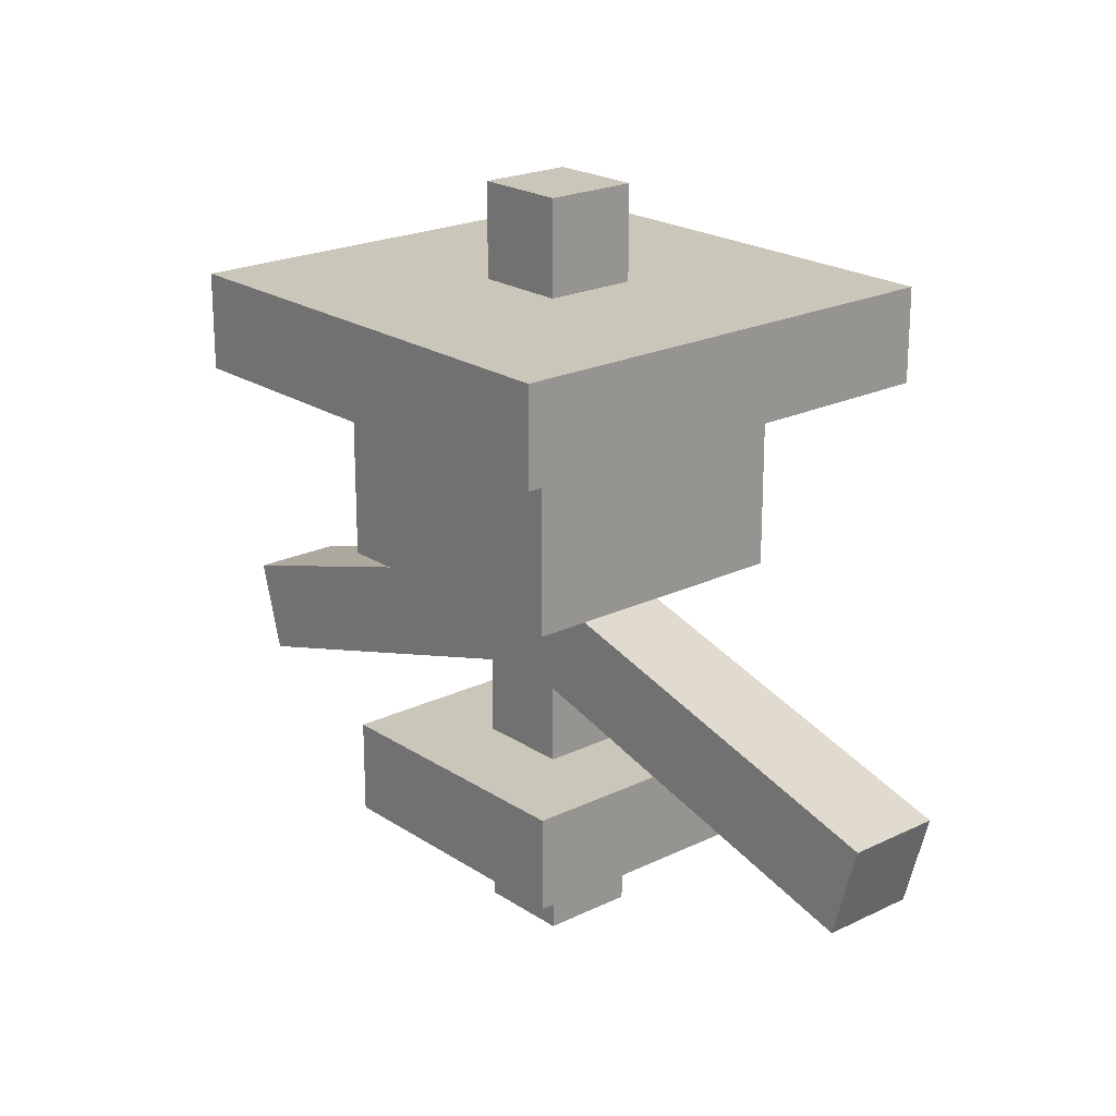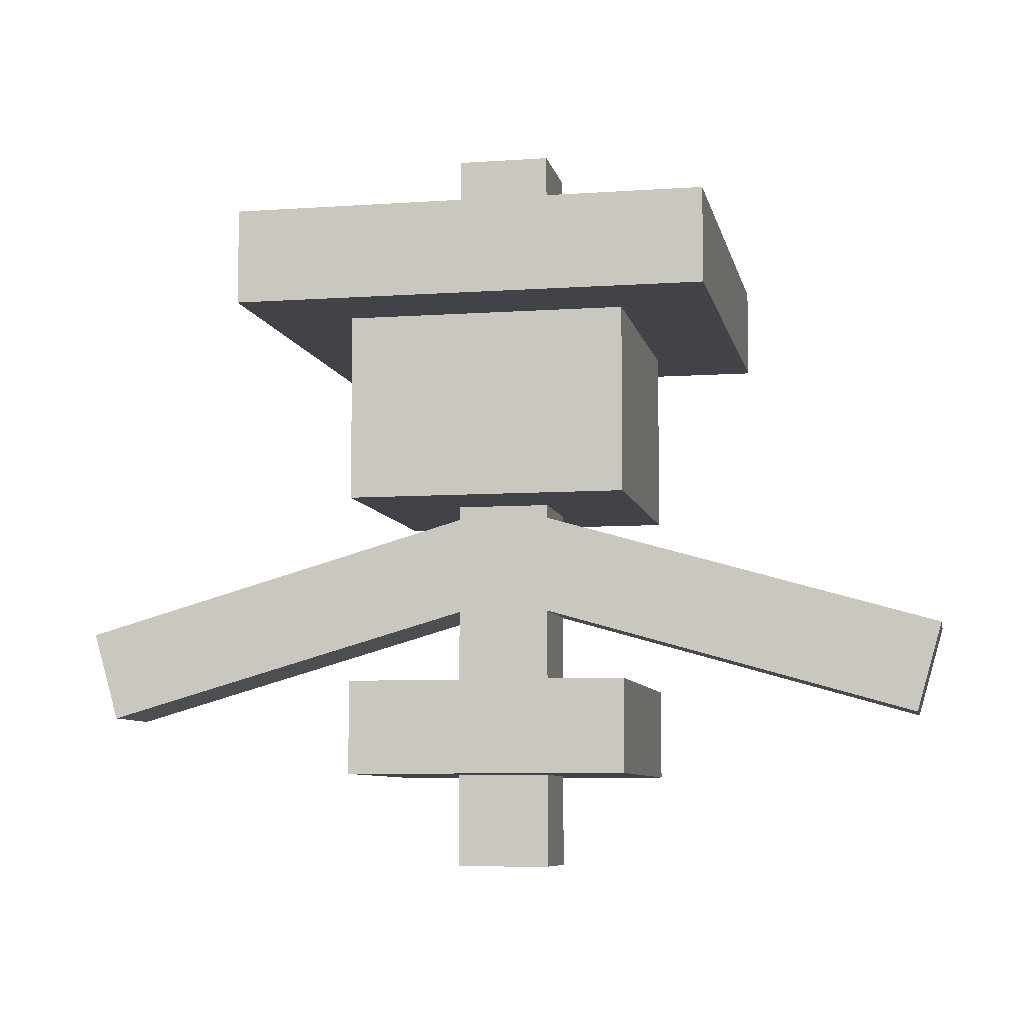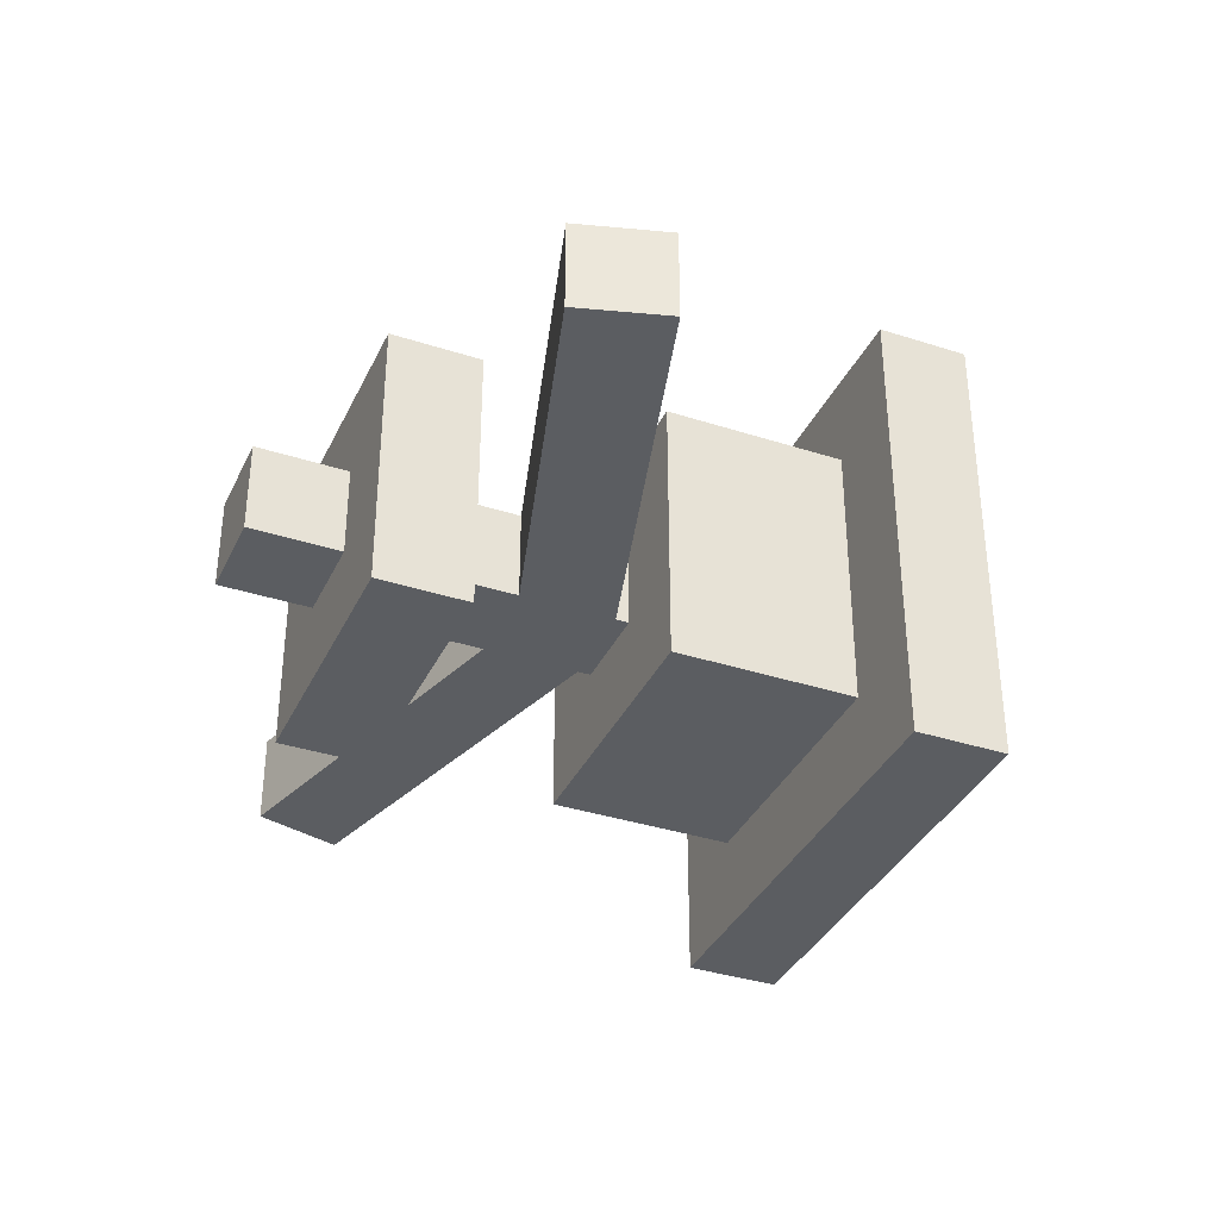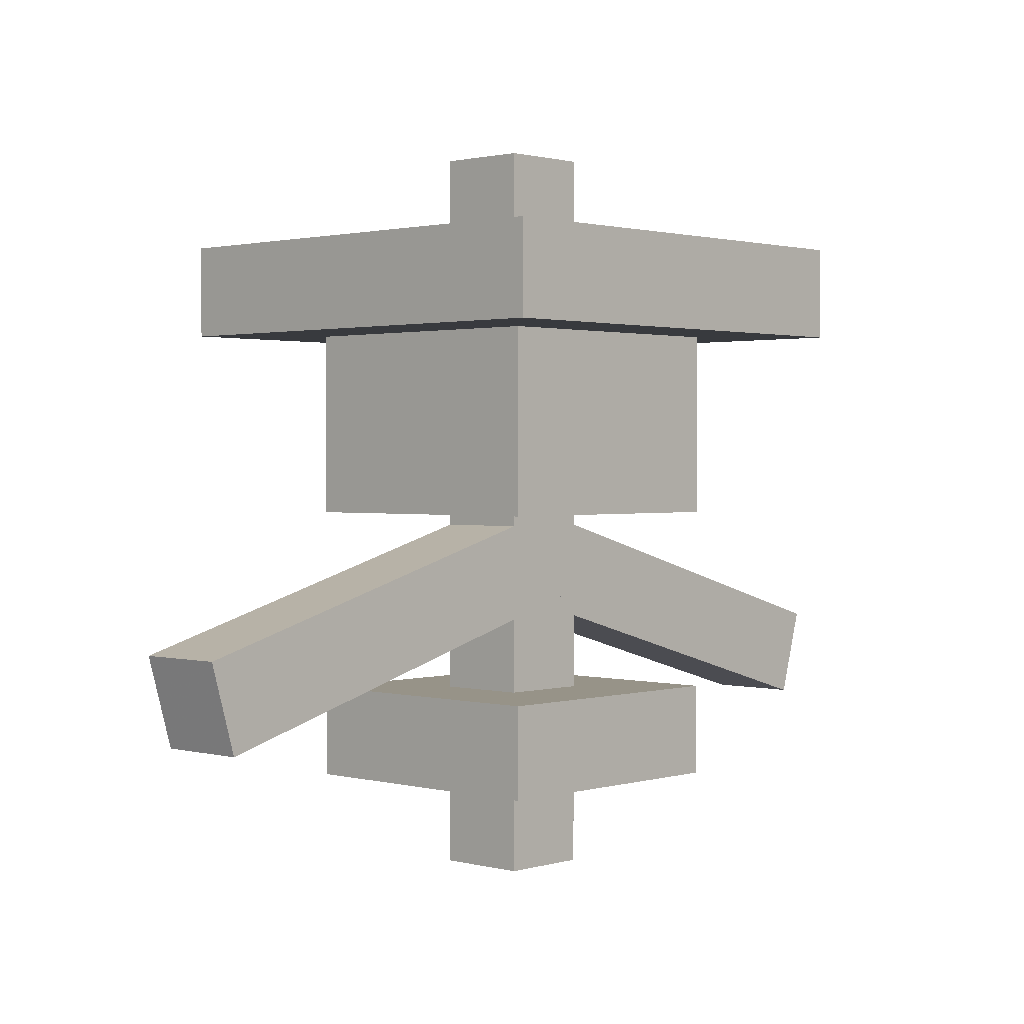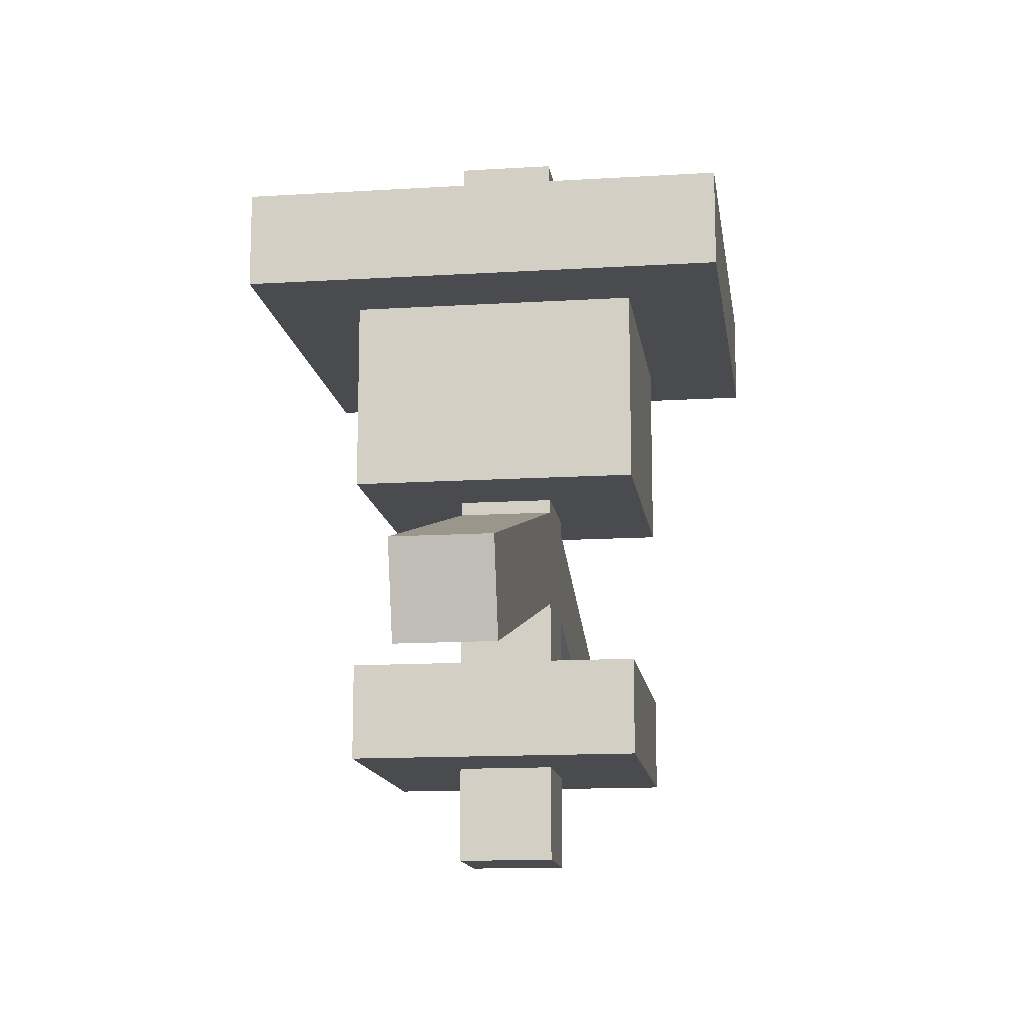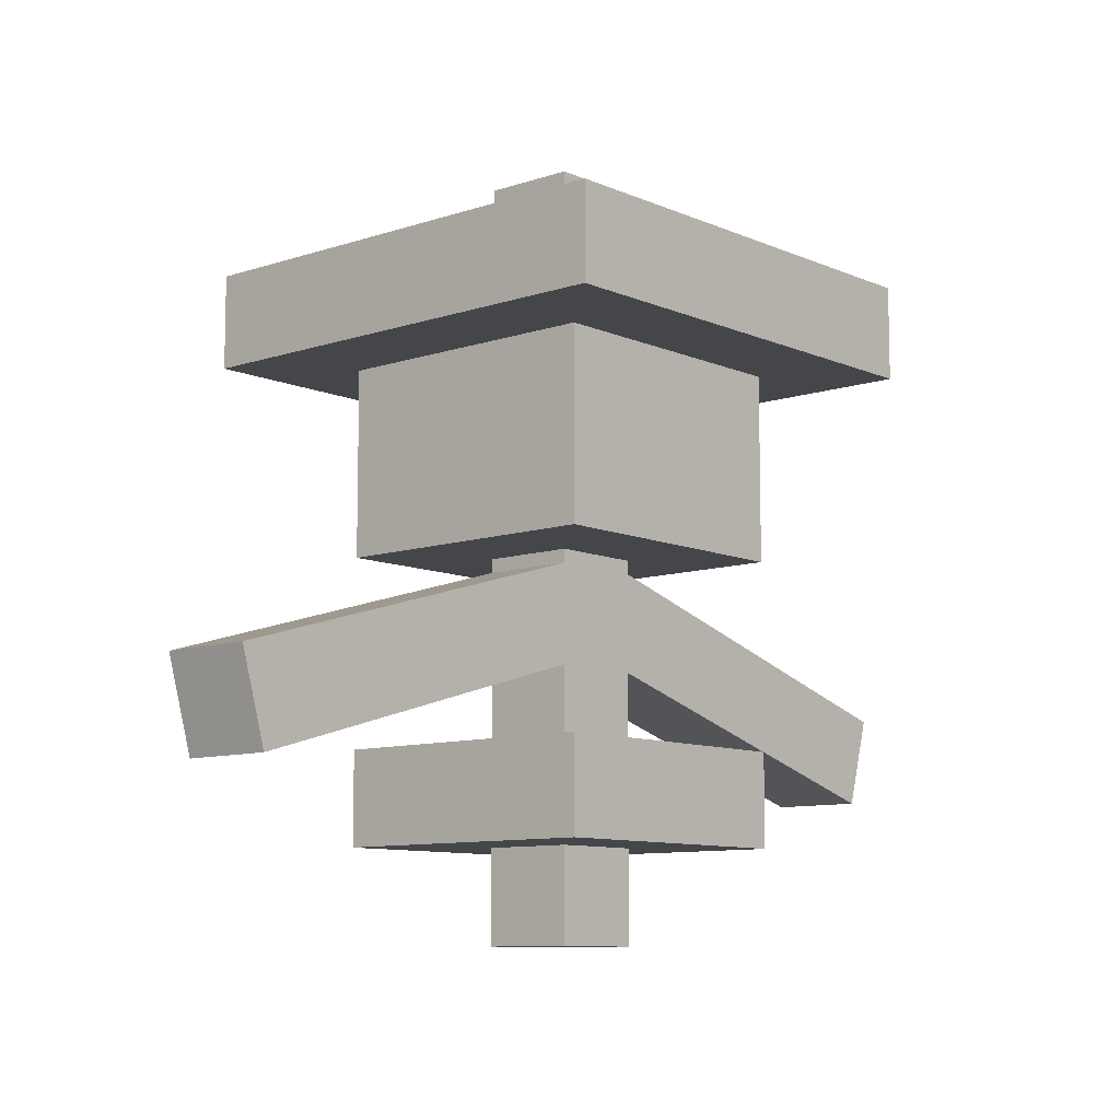
<metadata>
{"format":"obj","ext":"obj","renderer":"f3d","projection":"perspective","resolution":1024,"background":"white","views":[{"elev":21.2,"azim":-130.8,"up":"+Y"},{"elev":-7.6,"azim":11.2,"up":"+Y"},{"elev":-36.1,"azim":67.0,"up":"+Z"},{"elev":1.3,"azim":-46.7,"up":"+Y"},{"elev":-13.7,"azim":97.9,"up":"+Y"},{"elev":-9.4,"azim":131.3,"up":"+Y"}]}
</metadata>
<code>
o Head
v 0.09375 -1.25 -0.09375
v -0.09375 -1.25 -0.09375
v -0.09375 -1.125 -0.09375
v 0.09375 -1.125 -0.09375
v -0.09375 -1.25 0.09375
v 0.09375 -1.25 0.09375
v 0.09375 -1.125 0.09375
v -0.09375 -1.125 0.09375
f 1 2 3 4
f 5 6 7 8
f 4 3 8 7
f 6 5 2 1
f 6 1 4 7
f 2 5 8 3
o Hat_1
v 0.1562 -1.125 -0.1562
v -0.1562 -1.125 -0.1562
v -0.1562 -1.062 -0.1562
v 0.1562 -1.062 -0.1562
v -0.1562 -1.125 0.1562
v 0.1562 -1.125 0.1562
v 0.1562 -1.062 0.1562
v -0.1562 -1.062 0.1562
f 9 10 11 12
f 13 14 15 16
f 12 11 16 15
f 14 13 10 9
f 14 9 12 15
f 10 13 16 11
o Hat_2
v 0.03125 -1.062 -0.03125
v -0.03125 -1.062 -0.03125
v -0.03125 -1 -0.03125
v 0.03125 -1 -0.03125
v -0.03125 -1.062 0.03125
v 0.03125 -1.062 0.03125
v 0.03125 -1 0.03125
v -0.03125 -1 0.03125
f 17 18 19 20
f 21 22 23 24
f 20 19 24 23
f 22 21 18 17
f 22 17 20 23
f 18 21 24 19
o Right_arm
v 0.2832 -1.396 -0.03125
v -0.01723 -1.31 -0.03125
v -0 -1.25 -0.03125
v 0.3004 -1.336 -0.03125
v -0.01723 -1.31 0.03125
v 0.2832 -1.396 0.03125
v 0.3004 -1.336 0.03125
v -0 -1.25 0.03125
f 25 26 27 28
f 29 30 31 32
f 28 27 32 31
f 30 29 26 25
f 30 25 28 31
f 26 29 32 27
o Left_arm
v 0.01723 -1.31 -0.03125
v -0.2832 -1.396 -0.03125
v -0.3004 -1.336 -0.03125
v -0 -1.25 -0.03125
v -0.2832 -1.396 0.03125
v 0.01723 -1.31 0.03125
v -0 -1.25 0.03125
v -0.3004 -1.336 0.03125
f 33 34 35 36
f 37 38 39 40
f 36 35 40 39
f 38 37 34 33
f 38 33 36 39
f 34 37 40 35
o Body_2
v 0.09375 -1.438 -0.09375
v -0.09375 -1.438 -0.09375
v -0.09375 -1.375 -0.09375
v 0.09375 -1.375 -0.09375
v -0.09375 -1.438 0.09375
v 0.09375 -1.438 0.09375
v 0.09375 -1.375 0.09375
v -0.09375 -1.375 0.09375
f 41 42 43 44
f 45 46 47 48
f 44 43 48 47
f 46 45 42 41
f 46 41 44 47
f 42 45 48 43
o Body_1
v 0.03125 -1.5 -0.03125
v -0.03125 -1.5 -0.03125
v -0.03125 -1.25 -0.03125
v 0.03125 -1.25 -0.03125
v -0.03125 -1.5 0.03125
v 0.03125 -1.5 0.03125
v 0.03125 -1.25 0.03125
v -0.03125 -1.25 0.03125
f 49 50 51 52
f 53 54 55 56
f 52 51 56 55
f 54 53 50 49
f 54 49 52 55
f 50 53 56 51
o Flame
v 0.03125 -1.25 0
v -0.03125 -1.25 0
v -0.03125 -1.125 0
v 0.03125 -1.125 0
f 57 58 59 60
f 58 57 60 59

</code>
